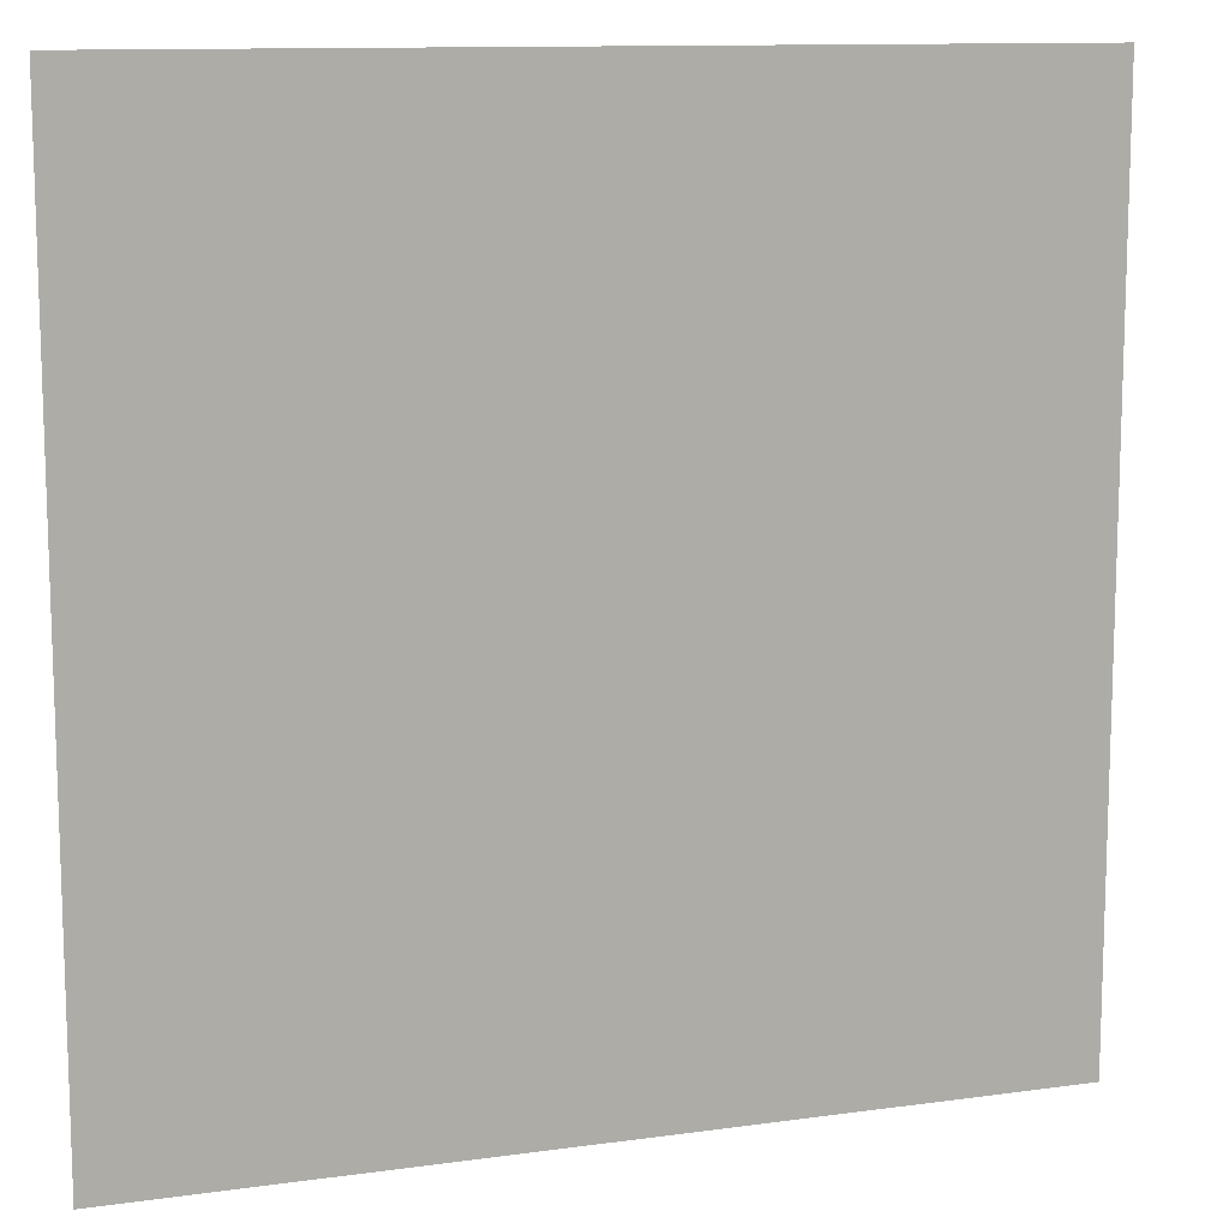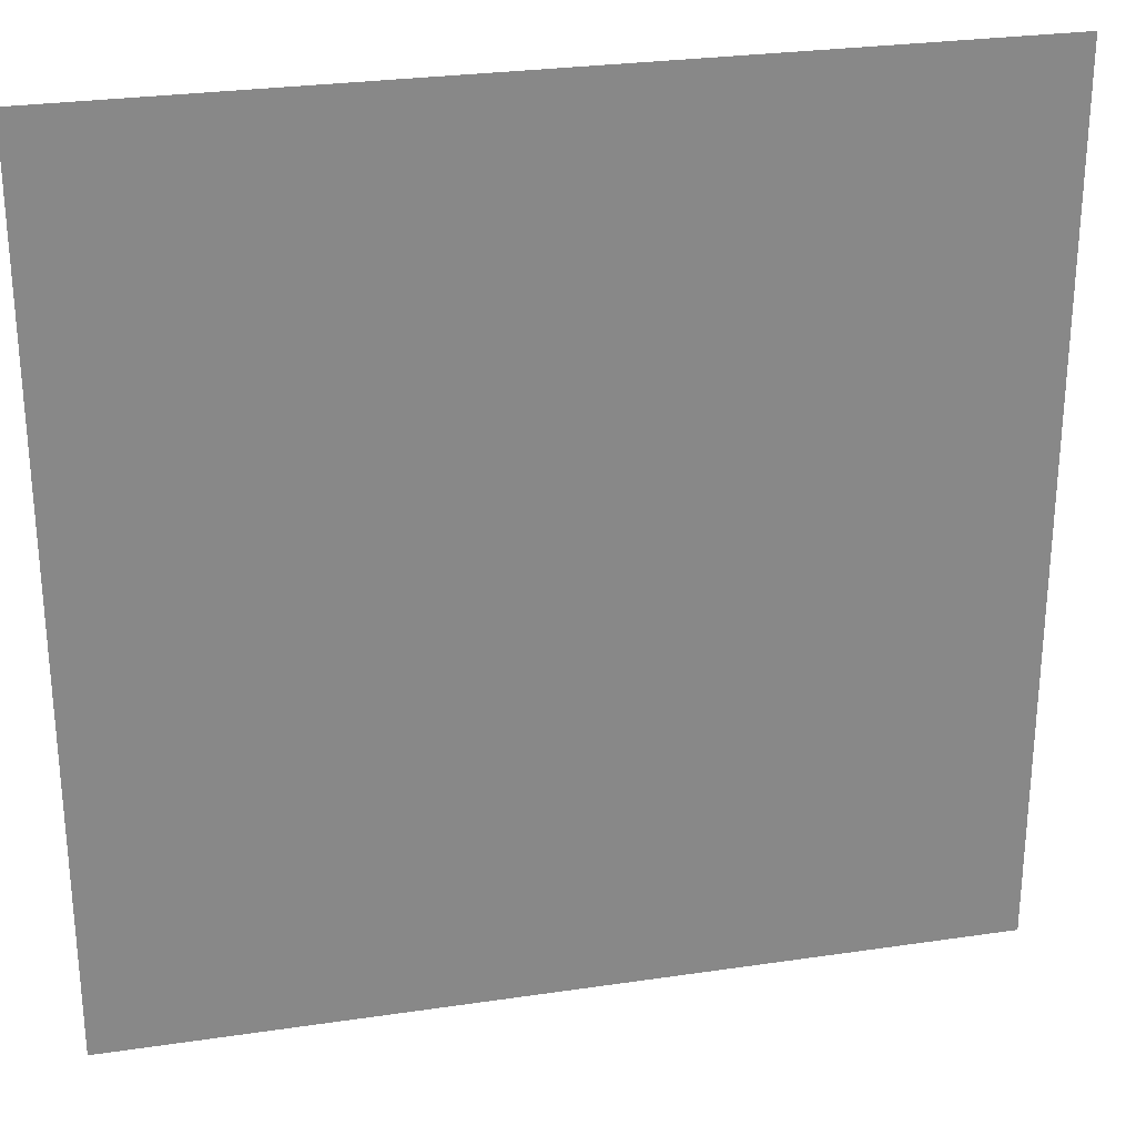
<metadata>
{"format":"obj","ext":"obj","renderer":"f3d","projection":"perspective","resolution":1024,"background":"white","views":[{"elev":11.7,"azim":161.5,"up":"+Y"},{"elev":27.5,"azim":167.2,"up":"+Y"}]}
</metadata>
<code>
v 0 -16 0
v -16 -16 0
v -16 0 0
v 0 0 0
v -16 -16 0
v -32 -16 0
v -32 0 0
v -16 0 0
v -32 -16 0
v -48 -16 0
v -48 0 0
v -32 0 0
v -48 -16 0
v -64 -16 0
v -64 0 0
v -48 0 0
v -64 -16 0
v -80 -16 0
v -80 0 0
v -64 0 0
v -80 -16 0
v -96 -16 0
v -96 0 0
v -80 0 0
v -96 -16 0
v -112 -16 0
v -112 0 0
v -96 0 0
v -112 -16 0
v -128 -16 0
v -128 0 0
v -112 0 0
v -128 -16 0
v -144 -16 0
v -144 0 0
v -128 0 0
v -144 -16 0
v -160 -16 0
v -160 0 0
v -144 0 0
v -160 -16 0
v -176 -16 0
v -176 0 0
v -160 0 0
v -176 -16 0
v -192 -16 0
v -192 0 0
v -176 0 0
v -192 -16 0
v -208 -16 0
v -208 0 0
v -192 0 0
v -208 -16 0
v -224 -16 0
v -224 0 0
v -208 0 0
v -224 -16 0
v -240 -16 0
v -240 0 0
v -224 0 0
v -240 -16 0
v -256 -16 0
v -256 0 0
v -240 0 0
v 0 -32 0
v -16 -32 0
v -16 -16 0
v 0 -16 0
v -16 -32 0
v -32 -32 0
v -32 -16 0
v -16 -16 0
v -32 -32 0
v -48 -32 0
v -48 -16 0
v -32 -16 0
v -48 -32 0
v -64 -32 0
v -64 -16 0
v -48 -16 0
v -64 -32 0
v -80 -32 0
v -80 -16 0
v -64 -16 0
v -80 -32 0
v -96 -32 0
v -96 -16 0
v -80 -16 0
v -96 -32 0
v -112 -32 0
v -112 -16 0
v -96 -16 0
v -112 -32 0
v -128 -32 0
v -128 -16 0
v -112 -16 0
v -128 -32 0
v -144 -32 0
v -144 -16 0
v -128 -16 0
v -144 -32 0
v -160 -32 0
v -160 -16 0
v -144 -16 0
v -160 -32 0
v -176 -32 0
v -176 -16 0
v -160 -16 0
v -176 -32 0
v -192 -32 0
v -192 -16 0
v -176 -16 0
v -192 -32 0
v -208 -32 0
v -208 -16 0
v -192 -16 0
v -208 -32 0
v -224 -32 0
v -224 -16 0
v -208 -16 0
v -224 -32 0
v -240 -32 0
v -240 -16 0
v -224 -16 0
v -240 -32 0
v -256 -32 0
v -256 -16 0
v -240 -16 0
v 0 -48 0
v -16 -48 0
v -16 -32 0
v 0 -32 0
v -16 -48 0
v -32 -48 0
v -32 -32 0
v -16 -32 0
v -32 -48 0
v -48 -48 0
v -48 -32 0
v -32 -32 0
v -48 -48 0
v -64 -48 0
v -64 -32 0
v -48 -32 0
v -64 -48 0
v -80 -48 0
v -80 -32 0
v -64 -32 0
v -80 -48 0
v -96 -48 0
v -96 -32 0
v -80 -32 0
v -96 -48 0
v -112 -48 0
v -112 -32 0
v -96 -32 0
v -112 -48 0
v -128 -48 0
v -128 -32 0
v -112 -32 0
v -128 -48 0
v -144 -48 0
v -144 -32 0
v -128 -32 0
v -144 -48 0
v -160 -48 0
v -160 -32 0
v -144 -32 0
v -160 -48 0
v -176 -48 0
v -176 -32 0
v -160 -32 0
v -176 -48 0
v -192 -48 0
v -192 -32 0
v -176 -32 0
v -192 -48 0
v -208 -48 0
v -208 -32 0
v -192 -32 0
v -208 -48 0
v -224 -48 0
v -224 -32 0
v -208 -32 0
v -224 -48 0
v -240 -48 0
v -240 -32 0
v -224 -32 0
v -240 -48 0
v -256 -48 0
v -256 -32 0
v -240 -32 0
v 0 -64 0
v -16 -64 0
v -16 -48 0
v 0 -48 0
v -16 -64 0
v -32 -64 0
v -32 -48 0
v -16 -48 0
v -32 -64 0
v -48 -64 0
v -48 -48 0
v -32 -48 0
v -48 -64 0
v -64 -64 0
v -64 -48 0
v -48 -48 0
v -64 -64 0
v -80 -64 0
v -80 -48 0
v -64 -48 0
v -80 -64 0
v -96 -64 0
v -96 -48 0
v -80 -48 0
v -96 -64 0
v -112 -64 0
v -112 -48 0
v -96 -48 0
v -112 -64 0
v -128 -64 0
v -128 -48 0
v -112 -48 0
v -128 -64 0
v -144 -64 0
v -144 -48 0
v -128 -48 0
v -144 -64 0
v -160 -64 0
v -160 -48 0
v -144 -48 0
v -160 -64 0
v -176 -64 0
v -176 -48 0
v -160 -48 0
v -176 -64 0
v -192 -64 0
v -192 -48 0
v -176 -48 0
v -192 -64 0
v -208 -64 0
v -208 -48 0
v -192 -48 0
v -208 -64 0
v -224 -64 0
v -224 -48 0
v -208 -48 0
v -224 -64 0
v -240 -64 0
v -240 -48 0
v -224 -48 0
v -240 -64 0
v -256 -64 0
v -256 -48 0
v -240 -48 0
v 0 -80 0
v -16 -80 0
v -16 -64 0
v 0 -64 0
v -16 -80 0
v -32 -80 0
v -32 -64 0
v -16 -64 0
v -32 -80 0
v -48 -80 0
v -48 -64 0
v -32 -64 0
v -48 -80 0
v -64 -80 0
v -64 -64 0
v -48 -64 0
v -64 -80 0
v -80 -80 0
v -80 -64 0
v -64 -64 0
v -80 -80 0
v -96 -80 0
v -96 -64 0
v -80 -64 0
v -96 -80 0
v -112 -80 0
v -112 -64 0
v -96 -64 0
v -112 -80 0
v -128 -80 0
v -128 -64 0
v -112 -64 0
v -128 -80 0
v -144 -80 0
v -144 -64 0
v -128 -64 0
v -144 -80 0
v -160 -80 0
v -160 -64 0
v -144 -64 0
v -160 -80 0
v -176 -80 0
v -176 -64 0
v -160 -64 0
v -176 -80 0
v -192 -80 0
v -192 -64 0
v -176 -64 0
v -192 -80 0
v -208 -80 0
v -208 -64 0
v -192 -64 0
v -208 -80 0
v -224 -80 0
v -224 -64 0
v -208 -64 0
v -224 -80 0
v -240 -80 0
v -240 -64 0
v -224 -64 0
v -240 -80 0
v -256 -80 0
v -256 -64 0
v -240 -64 0
v 0 -96 0
v -16 -96 0
v -16 -80 0
v 0 -80 0
v -16 -96 0
v -32 -96 0
v -32 -80 0
v -16 -80 0
v -32 -96 0
v -48 -96 0
v -48 -80 0
v -32 -80 0
v -48 -96 0
v -64 -96 0
v -64 -80 0
v -48 -80 0
v -64 -96 0
v -80 -96 0
v -80 -80 0
v -64 -80 0
v -80 -96 0
v -96 -96 0
v -96 -80 0
v -80 -80 0
v -96 -96 0
v -112 -96 0
v -112 -80 0
v -96 -80 0
v -112 -96 0
v -128 -96 0
v -128 -80 0
v -112 -80 0
v -128 -96 0
v -144 -96 0
v -144 -80 0
v -128 -80 0
v -144 -96 0
v -160 -96 0
v -160 -80 0
v -144 -80 0
v -160 -96 0
v -176 -96 0
v -176 -80 0
v -160 -80 0
v -176 -96 0
v -192 -96 0
v -192 -80 0
v -176 -80 0
v -192 -96 0
v -208 -96 0
v -208 -80 0
v -192 -80 0
v -208 -96 0
v -224 -96 0
v -224 -80 0
v -208 -80 0
v -224 -96 0
v -240 -96 0
v -240 -80 0
v -224 -80 0
v -240 -96 0
v -256 -96 0
v -256 -80 0
v -240 -80 0
v 0 -112 0
v -16 -112 0
v -16 -96 0
v 0 -96 0
v -16 -112 0
v -32 -112 0
v -32 -96 0
v -16 -96 0
v -32 -112 0
v -48 -112 0
v -48 -96 0
v -32 -96 0
v -48 -112 0
v -64 -112 0
v -64 -96 0
v -48 -96 0
v -64 -112 0
v -80 -112 0
v -80 -96 0
v -64 -96 0
v -80 -112 0
v -96 -112 0
v -96 -96 0
v -80 -96 0
v -96 -112 0
v -112 -112 0
v -112 -96 0
v -96 -96 0
v -112 -112 0
v -128 -112 0
v -128 -96 0
v -112 -96 0
v -128 -112 0
v -144 -112 0
v -144 -96 0
v -128 -96 0
v -144 -112 0
v -160 -112 0
v -160 -96 0
v -144 -96 0
v -160 -112 0
v -176 -112 0
v -176 -96 0
v -160 -96 0
v -176 -112 0
v -192 -112 0
v -192 -96 0
v -176 -96 0
v -192 -112 0
v -208 -112 0
v -208 -96 0
v -192 -96 0
v -208 -112 0
v -224 -112 0
v -224 -96 0
v -208 -96 0
v -224 -112 0
v -240 -112 0
v -240 -96 0
v -224 -96 0
v -240 -112 0
v -256 -112 0
v -256 -96 0
v -240 -96 0
v 0 -128 0
v -16 -128 0
v -16 -112 0
v 0 -112 0
v -16 -128 0
v -32 -128 0
v -32 -112 0
v -16 -112 0
v -32 -128 0
v -48 -128 0
v -48 -112 0
v -32 -112 0
v -48 -128 0
v -64 -128 0
v -64 -112 0
v -48 -112 0
v -64 -128 0
v -80 -128 0
v -80 -112 0
v -64 -112 0
v -80 -128 0
v -96 -128 0
v -96 -112 0
v -80 -112 0
v -96 -128 0
v -112 -128 0
v -112 -112 0
v -96 -112 0
v -112 -128 0
v -128 -128 0
v -128 -112 0
v -112 -112 0
v -128 -128 0
v -144 -128 0
v -144 -112 0
v -128 -112 0
v -144 -128 0
v -160 -128 0
v -160 -112 0
v -144 -112 0
v -160 -128 0
v -176 -128 0
v -176 -112 0
v -160 -112 0
v -176 -128 0
v -192 -128 0
v -192 -112 0
v -176 -112 0
v -192 -128 0
v -208 -128 0
v -208 -112 0
v -192 -112 0
v -208 -128 0
v -224 -128 0
v -224 -112 0
v -208 -112 0
v -224 -128 0
v -240 -128 0
v -240 -112 0
v -224 -112 0
v -240 -128 0
v -256 -128 0
v -256 -112 0
v -240 -112 0
v 0 -144 0
v -16 -144 0
v -16 -128 0
v 0 -128 0
v -16 -144 0
v -32 -144 0
v -32 -128 0
v -16 -128 0
v -32 -144 0
v -48 -144 0
v -48 -128 0
v -32 -128 0
v -48 -144 0
v -64 -144 0
v -64 -128 0
v -48 -128 0
v -64 -144 0
v -80 -144 0
v -80 -128 0
v -64 -128 0
v -80 -144 0
v -96 -144 0
v -96 -128 0
v -80 -128 0
v -96 -144 0
v -112 -144 0
v -112 -128 0
v -96 -128 0
v -112 -144 0
v -128 -144 0
v -128 -128 0
v -112 -128 0
v -128 -144 0
v -144 -144 0
v -144 -128 0
v -128 -128 0
v -144 -144 0
v -160 -144 0
v -160 -128 0
v -144 -128 0
v -160 -144 0
v -176 -144 0
v -176 -128 0
v -160 -128 0
v -176 -144 0
v -192 -144 0
v -192 -128 0
v -176 -128 0
v -192 -144 0
v -208 -144 0
v -208 -128 0
v -192 -128 0
v -208 -144 0
v -224 -144 0
v -224 -128 0
v -208 -128 0
v -224 -144 0
v -240 -144 0
v -240 -128 0
v -224 -128 0
v -240 -144 0
v -256 -144 0
v -256 -128 0
v -240 -128 0
v 0 -160 0
v -16 -160 0
v -16 -144 0
v 0 -144 0
v -16 -160 0
v -32 -160 0
v -32 -144 0
v -16 -144 0
v -32 -160 0
v -48 -160 0
v -48 -144 0
v -32 -144 0
v -48 -160 0
v -64 -160 0
v -64 -144 0
v -48 -144 0
v -64 -160 0
v -80 -160 0
v -80 -144 0
v -64 -144 0
v -80 -160 0
v -96 -160 0
v -96 -144 0
v -80 -144 0
v -96 -160 0
v -112 -160 0
v -112 -144 0
v -96 -144 0
v -112 -160 0
v -128 -160 0
v -128 -144 0
v -112 -144 0
v -128 -160 0
v -144 -160 0
v -144 -144 0
v -128 -144 0
v -144 -160 0
v -160 -160 0
v -160 -144 0
v -144 -144 0
v -160 -160 0
v -176 -160 0
v -176 -144 0
v -160 -144 0
v -176 -160 0
v -192 -160 0
v -192 -144 0
v -176 -144 0
v -192 -160 0
v -208 -160 0
v -208 -144 0
v -192 -144 0
v -208 -160 0
v -224 -160 0
v -224 -144 0
v -208 -144 0
v -224 -160 0
v -240 -160 0
v -240 -144 0
v -224 -144 0
v -240 -160 0
v -256 -160 0
v -256 -144 0
v -240 -144 0
v 0 -176 0
v -16 -176 0
v -16 -160 0
v 0 -160 0
v -16 -176 0
v -32 -176 0
v -32 -160 0
v -16 -160 0
v -32 -176 0
v -48 -176 0
v -48 -160 0
v -32 -160 0
v -48 -176 0
v -64 -176 0
v -64 -160 0
v -48 -160 0
v -64 -176 0
v -80 -176 0
v -80 -160 0
v -64 -160 0
v -80 -176 0
v -96 -176 0
v -96 -160 0
v -80 -160 0
v -96 -176 0
v -112 -176 0
v -112 -160 0
v -96 -160 0
v -112 -176 0
v -128 -176 0
v -128 -160 0
v -112 -160 0
v -128 -176 0
v -144 -176 0
v -144 -160 0
v -128 -160 0
v -144 -176 0
v -160 -176 0
v -160 -160 0
v -144 -160 0
v -160 -176 0
v -176 -176 0
v -176 -160 0
v -160 -160 0
v -176 -176 0
v -192 -176 0
v -192 -160 0
v -176 -160 0
v -192 -176 0
v -208 -176 0
v -208 -160 0
v -192 -160 0
v -208 -176 0
v -224 -176 0
v -224 -160 0
v -208 -160 0
v -224 -176 0
v -240 -176 0
v -240 -160 0
v -224 -160 0
v -240 -176 0
v -256 -176 0
v -256 -160 0
v -240 -160 0
v 0 -192 0
v -16 -192 0
v -16 -176 0
v 0 -176 0
v -16 -192 0
v -32 -192 0
v -32 -176 0
v -16 -176 0
v -32 -192 0
v -48 -192 0
v -48 -176 0
v -32 -176 0
v -48 -192 0
v -64 -192 0
v -64 -176 0
v -48 -176 0
v -64 -192 0
v -80 -192 0
v -80 -176 0
v -64 -176 0
v -80 -192 0
v -96 -192 0
v -96 -176 0
v -80 -176 0
v -96 -192 0
v -112 -192 0
v -112 -176 0
v -96 -176 0
v -112 -192 0
v -128 -192 0
v -128 -176 0
v -112 -176 0
v -128 -192 0
v -144 -192 0
v -144 -176 0
v -128 -176 0
v -144 -192 0
v -160 -192 0
v -160 -176 0
v -144 -176 0
v -160 -192 0
v -176 -192 0
v -176 -176 0
v -160 -176 0
v -176 -192 0
v -192 -192 0
v -192 -176 0
v -176 -176 0
v -192 -192 0
v -208 -192 0
v -208 -176 0
v -192 -176 0
v -208 -192 0
v -224 -192 0
v -224 -176 0
v -208 -176 0
v -224 -192 0
v -240 -192 0
v -240 -176 0
v -224 -176 0
v -240 -192 0
v -256 -192 0
v -256 -176 0
v -240 -176 0
v 0 -208 0
v -16 -208 0
v -16 -192 0
v 0 -192 0
v -16 -208 0
v -32 -208 0
v -32 -192 0
v -16 -192 0
v -32 -208 0
v -48 -208 0
v -48 -192 0
v -32 -192 0
v -48 -208 0
v -64 -208 0
v -64 -192 0
v -48 -192 0
v -64 -208 0
v -80 -208 0
v -80 -192 0
v -64 -192 0
v -80 -208 0
v -96 -208 0
v -96 -192 0
v -80 -192 0
v -96 -208 0
v -112 -208 0
v -112 -192 0
v -96 -192 0
v -112 -208 0
v -128 -208 0
v -128 -192 0
v -112 -192 0
v -128 -208 0
v -144 -208 0
v -144 -192 0
v -128 -192 0
v -144 -208 0
v -160 -208 0
v -160 -192 0
v -144 -192 0
v -160 -208 0
v -176 -208 0
v -176 -192 0
v -160 -192 0
v -176 -208 0
v -192 -208 0
v -192 -192 0
v -176 -192 0
v -192 -208 0
v -208 -208 0
v -208 -192 0
v -192 -192 0
v -208 -208 0
v -224 -208 0
v -224 -192 0
v -208 -192 0
v -224 -208 0
v -240 -208 0
v -240 -192 0
v -224 -192 0
v -240 -208 0
v -256 -208 0
v -256 -192 0
v -240 -192 0
v 0 -224 0
v -16 -224 0
v -16 -208 0
v 0 -208 0
v -16 -224 0
v -32 -224 0
v -32 -208 0
v -16 -208 0
v -32 -224 0
v -48 -224 0
v -48 -208 0
v -32 -208 0
v -48 -224 0
v -64 -224 0
v -64 -208 0
v -48 -208 0
v -64 -224 0
v -80 -224 0
v -80 -208 0
v -64 -208 0
v -80 -224 0
v -96 -224 0
v -96 -208 0
v -80 -208 0
v -96 -224 0
v -112 -224 0
v -112 -208 0
v -96 -208 0
v -112 -224 0
v -128 -224 0
v -128 -208 0
v -112 -208 0
v -128 -224 0
v -144 -224 0
v -144 -208 0
v -128 -208 0
v -144 -224 0
v -160 -224 0
v -160 -208 0
v -144 -208 0
v -160 -224 0
v -176 -224 0
v -176 -208 0
v -160 -208 0
v -176 -224 0
v -192 -224 0
v -192 -208 0
v -176 -208 0
v -192 -224 0
v -208 -224 0
v -208 -208 0
v -192 -208 0
v -208 -224 0
v -224 -224 0
v -224 -208 0
v -208 -208 0
v -224 -224 0
v -240 -224 0
v -240 -208 0
v -224 -208 0
v -240 -224 0
v -256 -224 0
v -256 -208 0
v -240 -208 0
v 0 -240 0
v -16 -240 0
v -16 -224 0
v 0 -224 0
v -16 -240 0
v -32 -240 0
v -32 -224 0
v -16 -224 0
v -32 -240 0
v -48 -240 0
v -48 -224 0
v -32 -224 0
v -48 -240 0
v -64 -240 0
v -64 -224 0
v -48 -224 0
v -64 -240 0
v -80 -240 0
v -80 -224 0
v -64 -224 0
v -80 -240 0
v -96 -240 0
v -96 -224 0
v -80 -224 0
v -96 -240 0
v -112 -240 0
v -112 -224 0
v -96 -224 0
v -112 -240 0
v -128 -240 0
v -128 -224 0
v -112 -224 0
v -128 -240 0
v -144 -240 0
v -144 -224 0
v -128 -224 0
v -144 -240 0
v -160 -240 0
v -160 -224 0
v -144 -224 0
v -160 -240 0
v -176 -240 0
v -176 -224 0
v -160 -224 0
v -176 -240 0
v -192 -240 0
v -192 -224 0
v -176 -224 0
v -192 -240 0
v -208 -240 0
v -208 -224 0
v -192 -224 0
v -208 -240 0
v -224 -240 0
v -224 -224 0
v -208 -224 0
v -224 -240 0
v -240 -240 0
v -240 -224 0
v -224 -224 0
v -240 -240 0
v -256 -240 0
v -256 -224 0
v -240 -224 0
v 0 -256 0
v -16 -256 0
v -16 -240 0
v 0 -240 0
v -16 -256 0
v -32 -256 0
v -32 -240 0
v -16 -240 0
v -32 -256 0
v -48 -256 0
v -48 -240 0
v -32 -240 0
v -48 -256 0
v -64 -256 0
v -64 -240 0
v -48 -240 0
v -64 -256 0
v -80 -256 0
v -80 -240 0
v -64 -240 0
v -80 -256 0
v -96 -256 0
v -96 -240 0
v -80 -240 0
v -96 -256 0
v -112 -256 0
v -112 -240 0
v -96 -240 0
v -112 -256 0
v -128 -256 0
v -128 -240 0
v -112 -240 0
v -128 -256 0
v -144 -256 0
v -144 -240 0
v -128 -240 0
v -144 -256 0
v -160 -256 0
v -160 -240 0
v -144 -240 0
v -160 -256 0
v -176 -256 0
v -176 -240 0
v -160 -240 0
v -176 -256 0
v -192 -256 0
v -192 -240 0
v -176 -240 0
v -192 -256 0
v -208 -256 0
v -208 -240 0
v -192 -240 0
v -208 -256 0
v -224 -256 0
v -224 -240 0
v -208 -240 0
v -224 -256 0
v -240 -256 0
v -240 -240 0
v -224 -240 0
v -240 -256 0
v -256 -256 0
v -256 -240 0
v -240 -240 0
g TitleIntro_mesh_0074
f 1 2 3 4
f 5 6 7 8
f 9 10 11 12
f 13 14 15 16
f 17 18 19 20
f 21 22 23 24
f 25 26 27 28
f 29 30 31 32
f 33 34 35 36
f 37 38 39 40
f 41 42 43 44
f 45 46 47 48
f 49 50 51 52
f 53 54 55 56
f 57 58 59 60
f 61 62 63 64
f 65 66 67 68
f 69 70 71 72
f 73 74 75 76
f 77 78 79 80
f 81 82 83 84
f 85 86 87 88
f 89 90 91 92
f 93 94 95 96
f 97 98 99 100
f 101 102 103 104
f 105 106 107 108
f 109 110 111 112
f 113 114 115 116
f 117 118 119 120
f 121 122 123 124
f 125 126 127 128
f 129 130 131 132
f 133 134 135 136
f 137 138 139 140
f 141 142 143 144
f 145 146 147 148
f 149 150 151 152
f 153 154 155 156
f 157 158 159 160
f 161 162 163 164
f 165 166 167 168
f 169 170 171 172
f 173 174 175 176
f 177 178 179 180
f 181 182 183 184
f 185 186 187 188
f 189 190 191 192
f 193 194 195 196
f 197 198 199 200
f 201 202 203 204
f 205 206 207 208
f 209 210 211 212
f 213 214 215 216
f 217 218 219 220
f 221 222 223 224
f 225 226 227 228
f 229 230 231 232
f 233 234 235 236
f 237 238 239 240
f 241 242 243 244
f 245 246 247 248
f 249 250 251 252
f 253 254 255 256
f 257 258 259 260
f 261 262 263 264
f 265 266 267 268
f 269 270 271 272
f 273 274 275 276
f 277 278 279 280
f 281 282 283 284
f 285 286 287 288
f 289 290 291 292
f 293 294 295 296
f 297 298 299 300
f 301 302 303 304
f 305 306 307 308
f 309 310 311 312
f 313 314 315 316
f 317 318 319 320
f 321 322 323 324
f 325 326 327 328
f 329 330 331 332
f 333 334 335 336
f 337 338 339 340
f 341 342 343 344
f 345 346 347 348
f 349 350 351 352
f 353 354 355 356
f 357 358 359 360
f 361 362 363 364
f 365 366 367 368
f 369 370 371 372
f 373 374 375 376
f 377 378 379 380
f 381 382 383 384
f 385 386 387 388
f 389 390 391 392
f 393 394 395 396
f 397 398 399 400
f 401 402 403 404
f 405 406 407 408
f 409 410 411 412
f 413 414 415 416
f 417 418 419 420
f 421 422 423 424
f 425 426 427 428
f 429 430 431 432
f 433 434 435 436
f 437 438 439 440
f 441 442 443 444
f 445 446 447 448
f 449 450 451 452
f 453 454 455 456
f 457 458 459 460
f 461 462 463 464
f 465 466 467 468
f 469 470 471 472
f 473 474 475 476
f 477 478 479 480
f 481 482 483 484
f 485 486 487 488
f 489 490 491 492
f 493 494 495 496
f 497 498 499 500
f 501 502 503 504
f 505 506 507 508
f 509 510 511 512
f 513 514 515 516
f 517 518 519 520
f 521 522 523 524
f 525 526 527 528
f 529 530 531 532
f 533 534 535 536
f 537 538 539 540
f 541 542 543 544
f 545 546 547 548
f 549 550 551 552
f 553 554 555 556
f 557 558 559 560
f 561 562 563 564
f 565 566 567 568
f 569 570 571 572
f 573 574 575 576
f 577 578 579 580
f 581 582 583 584
f 585 586 587 588
f 589 590 591 592
f 593 594 595 596
f 597 598 599 600
f 601 602 603 604
f 605 606 607 608
f 609 610 611 612
f 613 614 615 616
f 617 618 619 620
f 621 622 623 624
f 625 626 627 628
f 629 630 631 632
f 633 634 635 636
f 637 638 639 640
f 641 642 643 644
f 645 646 647 648
f 649 650 651 652
f 653 654 655 656
f 657 658 659 660
f 661 662 663 664
f 665 666 667 668
f 669 670 671 672
f 673 674 675 676
f 677 678 679 680
f 681 682 683 684
f 685 686 687 688
f 689 690 691 692
f 693 694 695 696
f 697 698 699 700
f 701 702 703 704
f 705 706 707 708
f 709 710 711 712
f 713 714 715 716
f 717 718 719 720
f 721 722 723 724
f 725 726 727 728
f 729 730 731 732
f 733 734 735 736
f 737 738 739 740
f 741 742 743 744
f 745 746 747 748
f 749 750 751 752
f 753 754 755 756
f 757 758 759 760
f 761 762 763 764
f 765 766 767 768
f 769 770 771 772
f 773 774 775 776
f 777 778 779 780
f 781 782 783 784
f 785 786 787 788
f 789 790 791 792
f 793 794 795 796
f 797 798 799 800
f 801 802 803 804
f 805 806 807 808
f 809 810 811 812
f 813 814 815 816
f 817 818 819 820
f 821 822 823 824
f 825 826 827 828
f 829 830 831 832
f 833 834 835 836
f 837 838 839 840
f 841 842 843 844
f 845 846 847 848
f 849 850 851 852
f 853 854 855 856
f 857 858 859 860
f 861 862 863 864
f 865 866 867 868
f 869 870 871 872
f 873 874 875 876
f 877 878 879 880
f 881 882 883 884
f 885 886 887 888
f 889 890 891 892
f 893 894 895 896
f 897 898 899 900
f 901 902 903 904
f 905 906 907 908
f 909 910 911 912
f 913 914 915 916
f 917 918 919 920
f 921 922 923 924
f 925 926 927 928
f 929 930 931 932
f 933 934 935 936
f 937 938 939 940
f 941 942 943 944
f 945 946 947 948
f 949 950 951 952
f 953 954 955 956
f 957 958 959 960
f 961 962 963 964
f 965 966 967 968
f 969 970 971 972
f 973 974 975 976
f 977 978 979 980
f 981 982 983 984
f 985 986 987 988
f 989 990 991 992
f 993 994 995 996
f 997 998 999 1000
f 1001 1002 1003 1004
f 1005 1006 1007 1008
f 1009 1010 1011 1012
f 1013 1014 1015 1016
f 1017 1018 1019 1020
f 1021 1022 1023 1024

</code>
